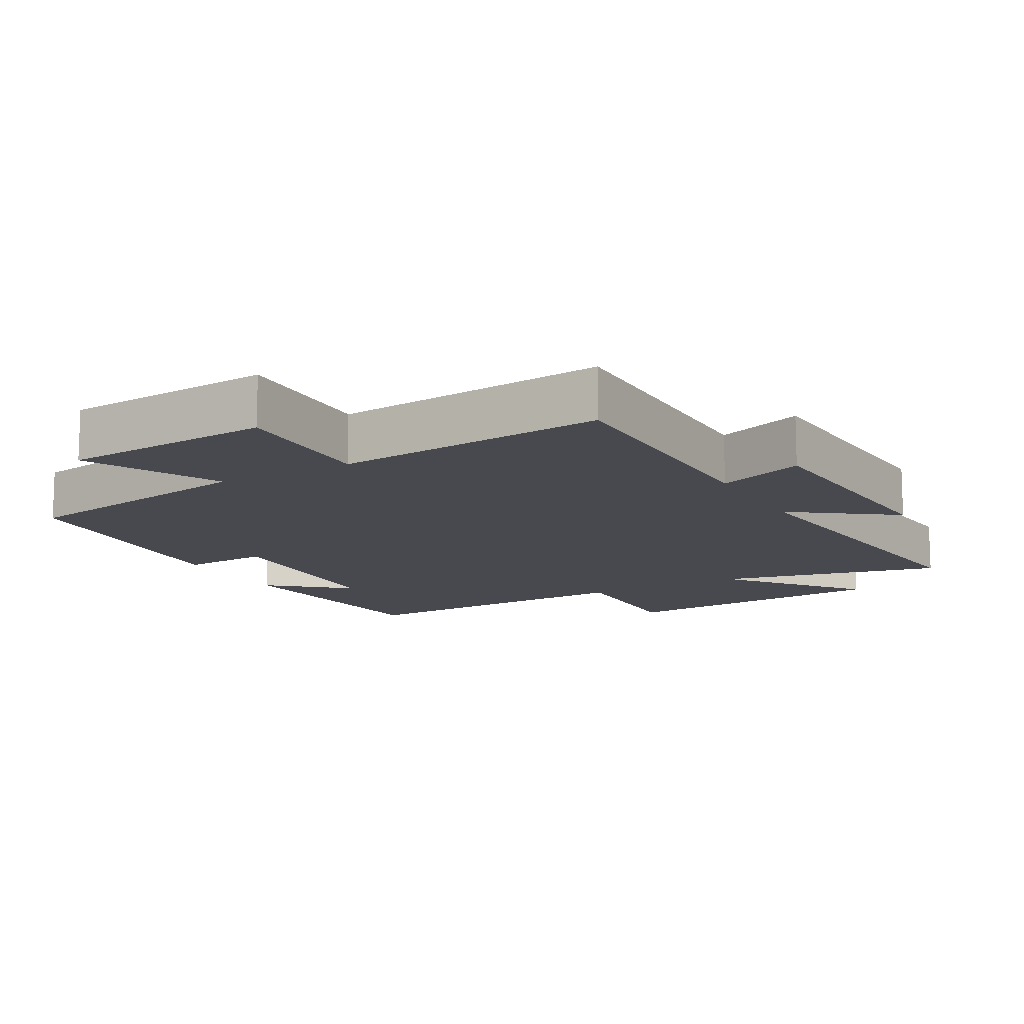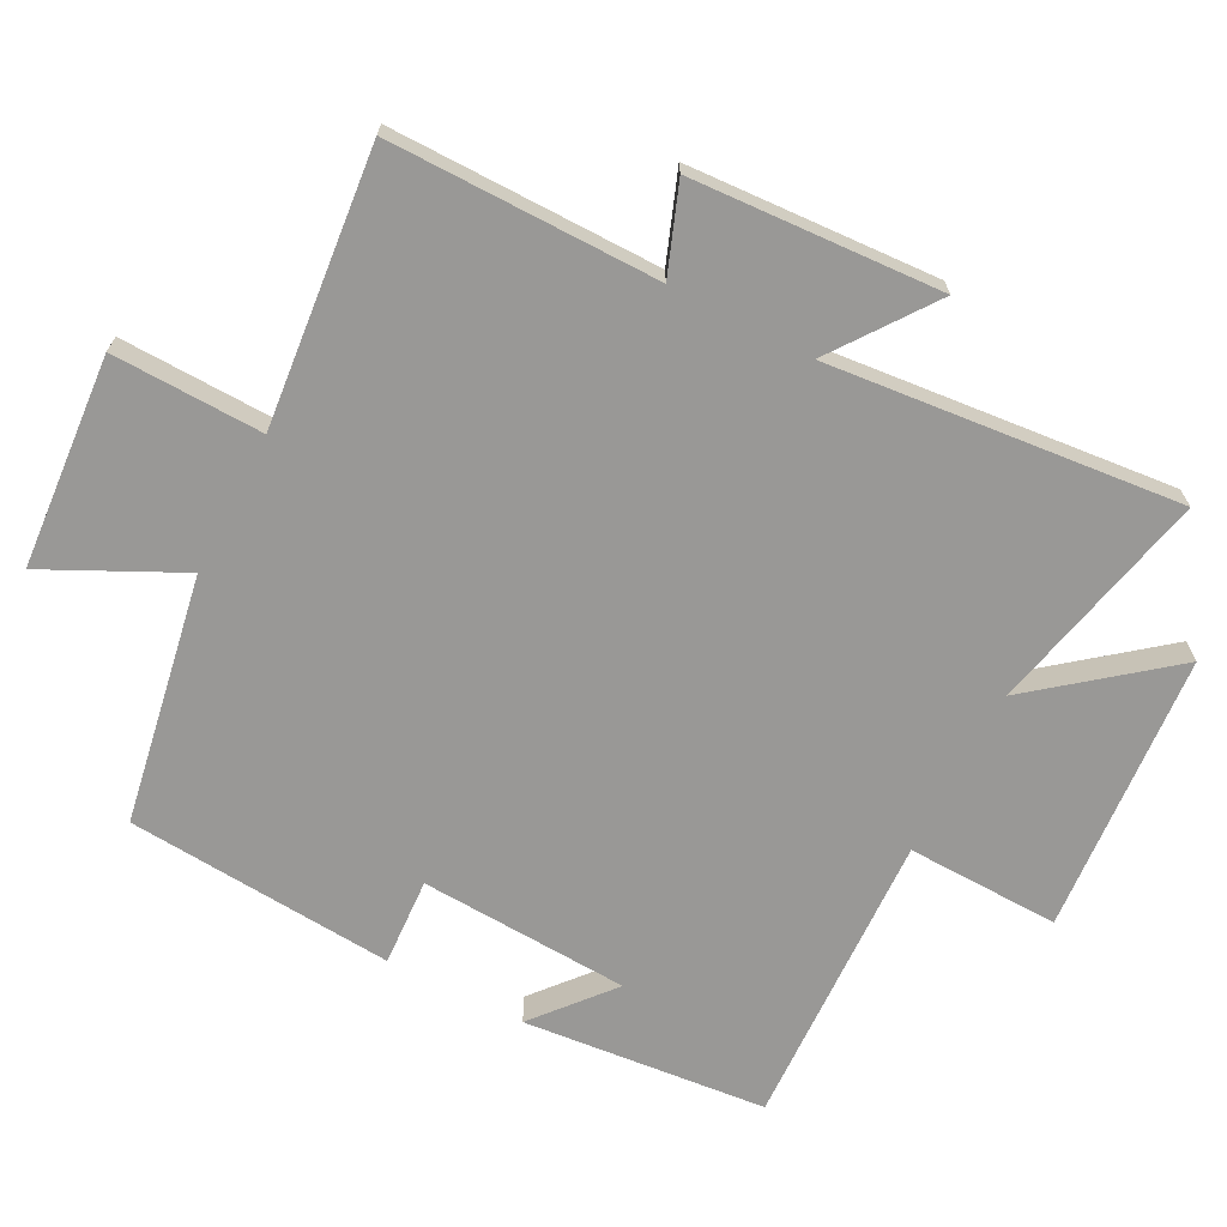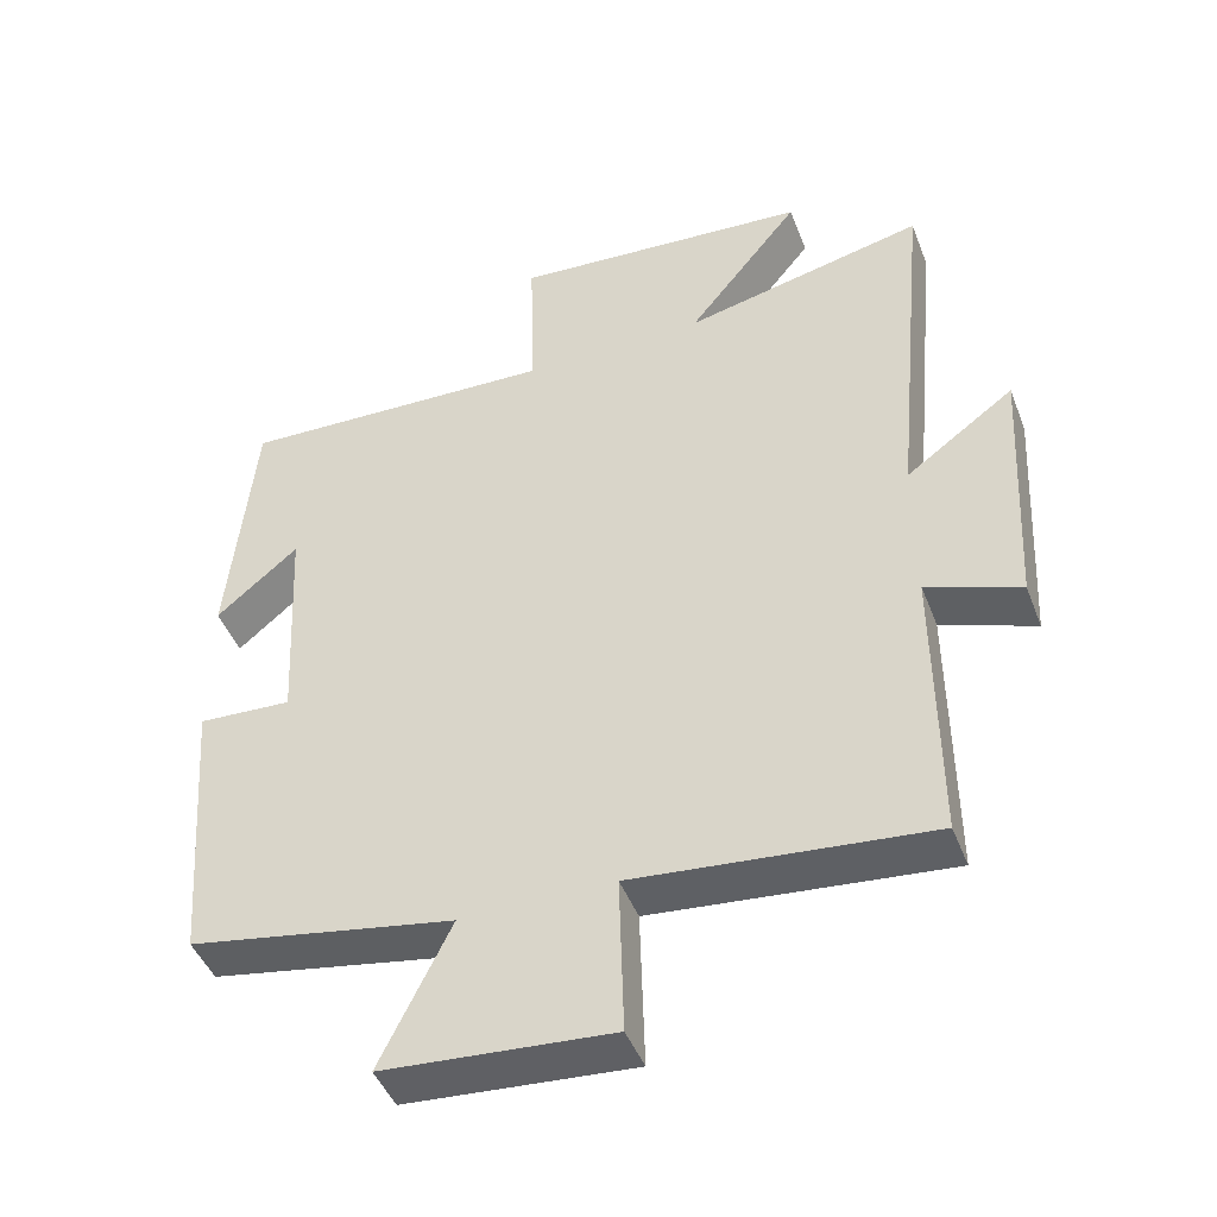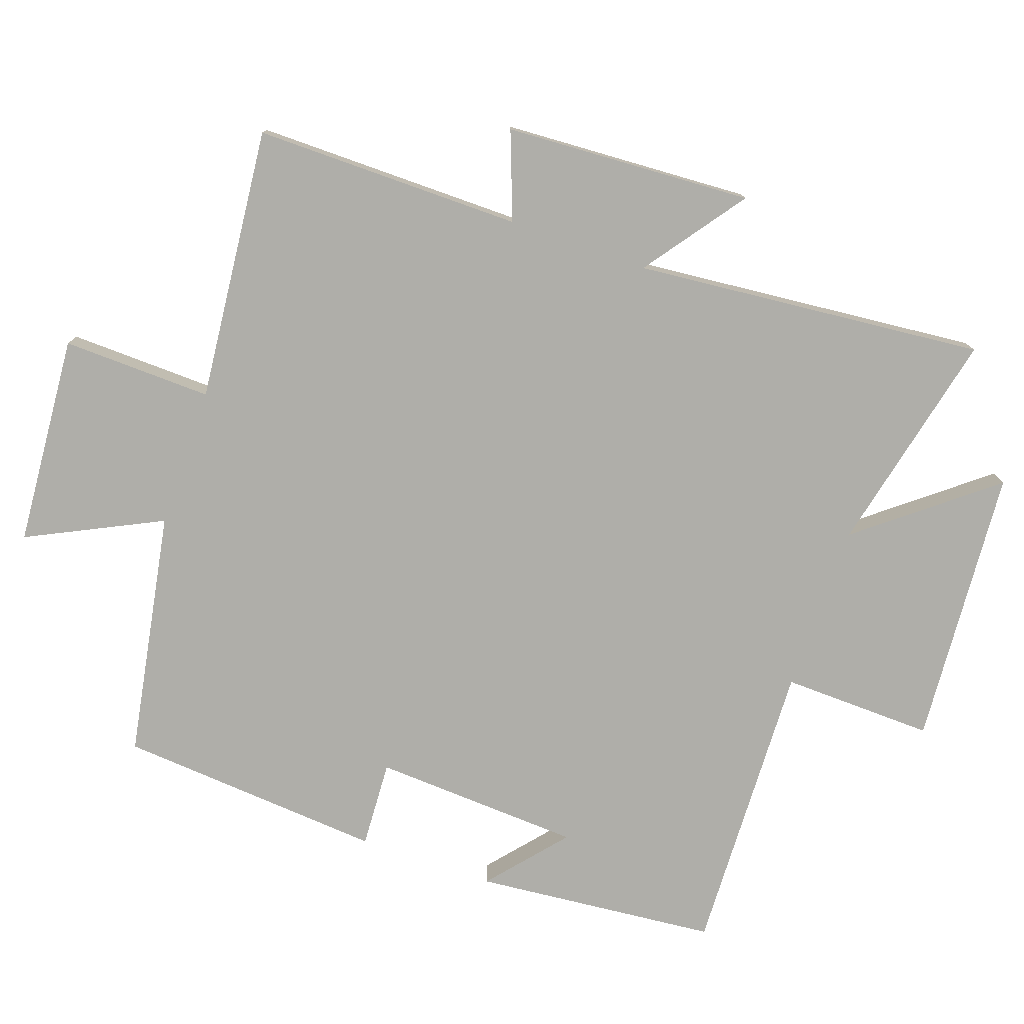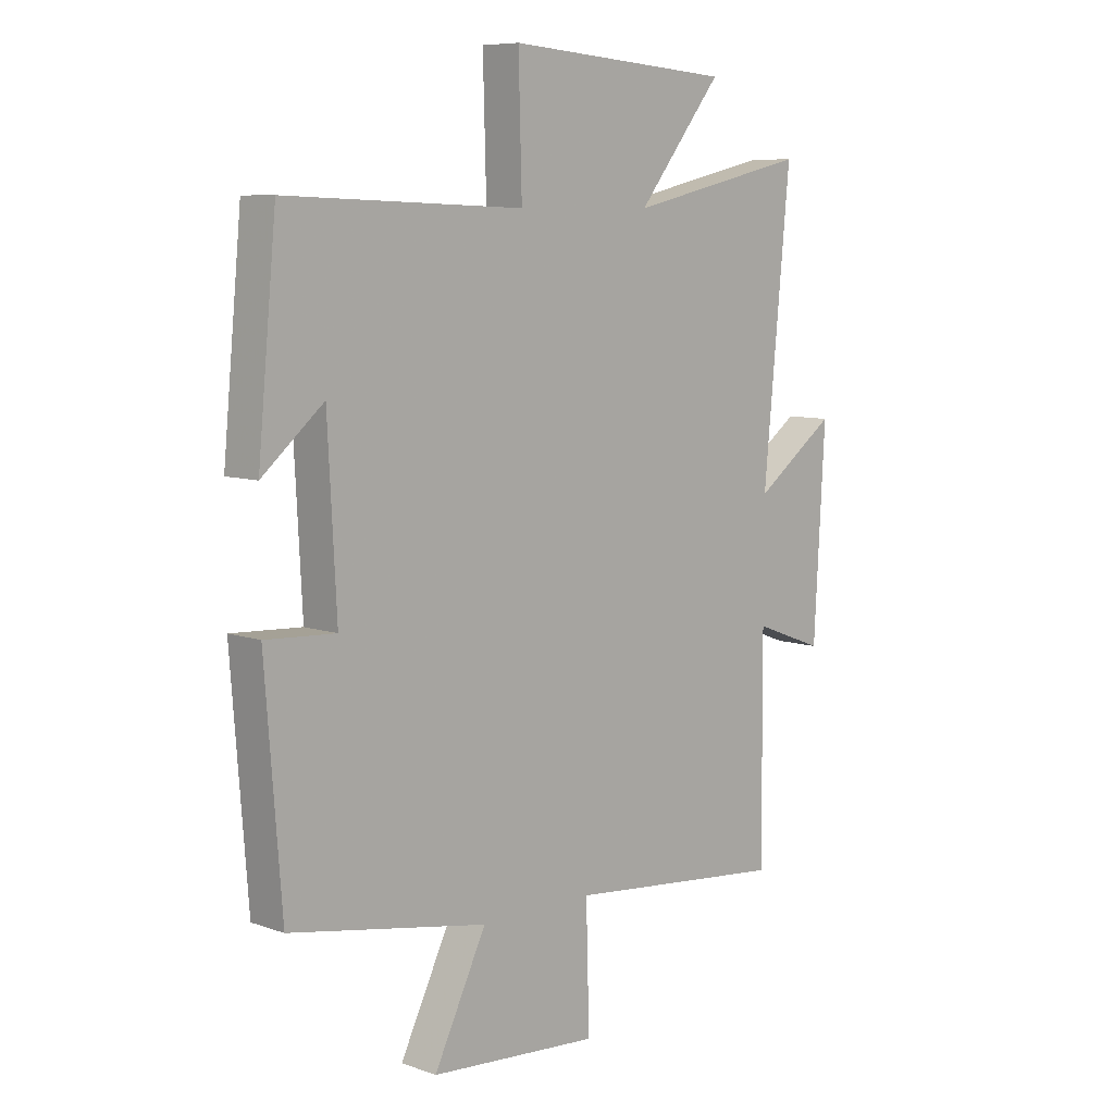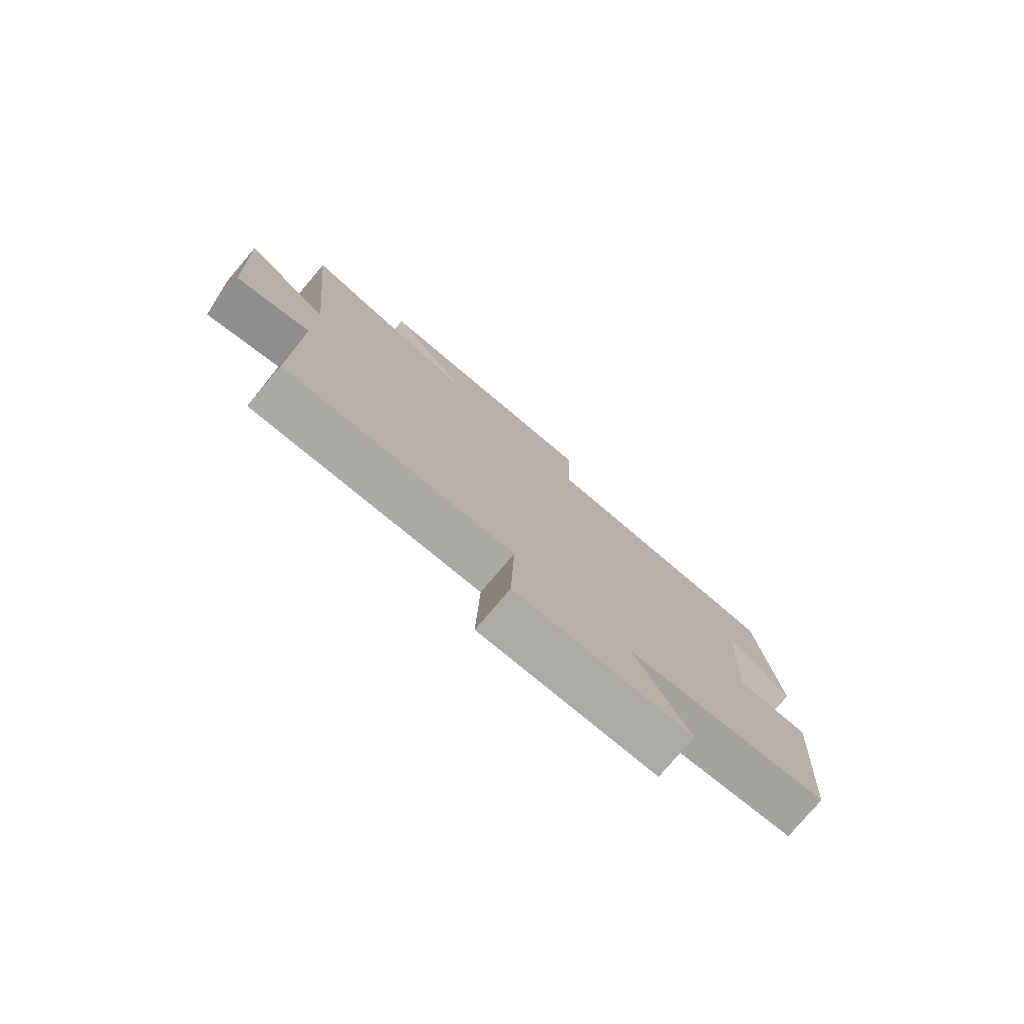
<metadata>
{"format":"obj","ext":"obj","renderer":"f3d","projection":"perspective","resolution":1024,"background":"white","views":[{"elev":-12.7,"azim":-150.7,"up":"+Y"},{"elev":-68.6,"azim":-117.4,"up":"+Y"},{"elev":-45.6,"azim":-159.4,"up":"+Z"},{"elev":-77.5,"azim":-109.3,"up":"+Y"},{"elev":8.0,"azim":134.3,"up":"+Z"},{"elev":-78.6,"azim":-40.5,"up":"+Z"}]}
</metadata>
<code>
v 0.47 0.07 -0.435
v 0.108 0.07 -0.5
v 0.204 0.07 -0.696
v -0.106 0.07 -0.72
v -0.1 0.07 -0.5
v -0.502 0.07 -0.54
v -0.5 0.07 -0.147
v -0.628 0.07 -0.195
v -0.648 0.07 0.169
v -0.5 0.07 0.061
v -0.549 0.07 0.575
v -0.219 0.07 0.5
v -0.373 0.07 0.693
v 0.037 0.07 0.723
v 0.031 0.07 0.5
v 0.466 0.07 0.516
v 0.5 0.07 0.16
v 0.388 0.07 0.255
v 0.372 0.07 -0.051
v 0.5 0.07 -0.044
v 0.47 0 -0.435
v 0.108 0 -0.5
v 0.204 0 -0.696
v -0.106 0 -0.72
v -0.1 0 -0.5
v -0.502 0 -0.54
v -0.5 0 -0.147
v -0.628 0 -0.195
v -0.648 0 0.169
v -0.5 0 0.061
v -0.549 0 0.575
v -0.219 0 0.5
v -0.373 0 0.693
v 0.037 0 0.723
v 0.031 0 0.5
v 0.466 0 0.516
v 0.5 0 0.16
v 0.388 0 0.255
v 0.372 0 -0.051
v 0.5 0 -0.044
f 19 20 1 2
f 18 19 2
f 16 17 18
f 15 16 18 2
f 12 13 14 15
f 12 15 2
f 10 11 12 2
f 7 8 9 10
f 7 10 2 3
f 5 6 7
f 5 7 3
f 3 4 5
f 22 21 40 39
f 22 39 38
f 38 37 36
f 22 38 36 35
f 35 34 33 32
f 22 35 32
f 22 32 31 30
f 30 29 28 27
f 23 22 30 27
f 27 26 25
f 23 27 25
f 25 24 23
f 1 21 22 2
f 2 22 23 3
f 3 23 24 4
f 4 24 25 5
f 5 25 26 6
f 6 26 27 7
f 7 27 28 8
f 8 28 29 9
f 9 29 30 10
f 10 30 31 11
f 11 31 32 12
f 12 32 33 13
f 13 33 34 14
f 14 34 35 15
f 15 35 36 16
f 16 36 37 17
f 17 37 38 18
f 18 38 39 19
f 19 39 40 20
f 20 40 21 1

</code>
